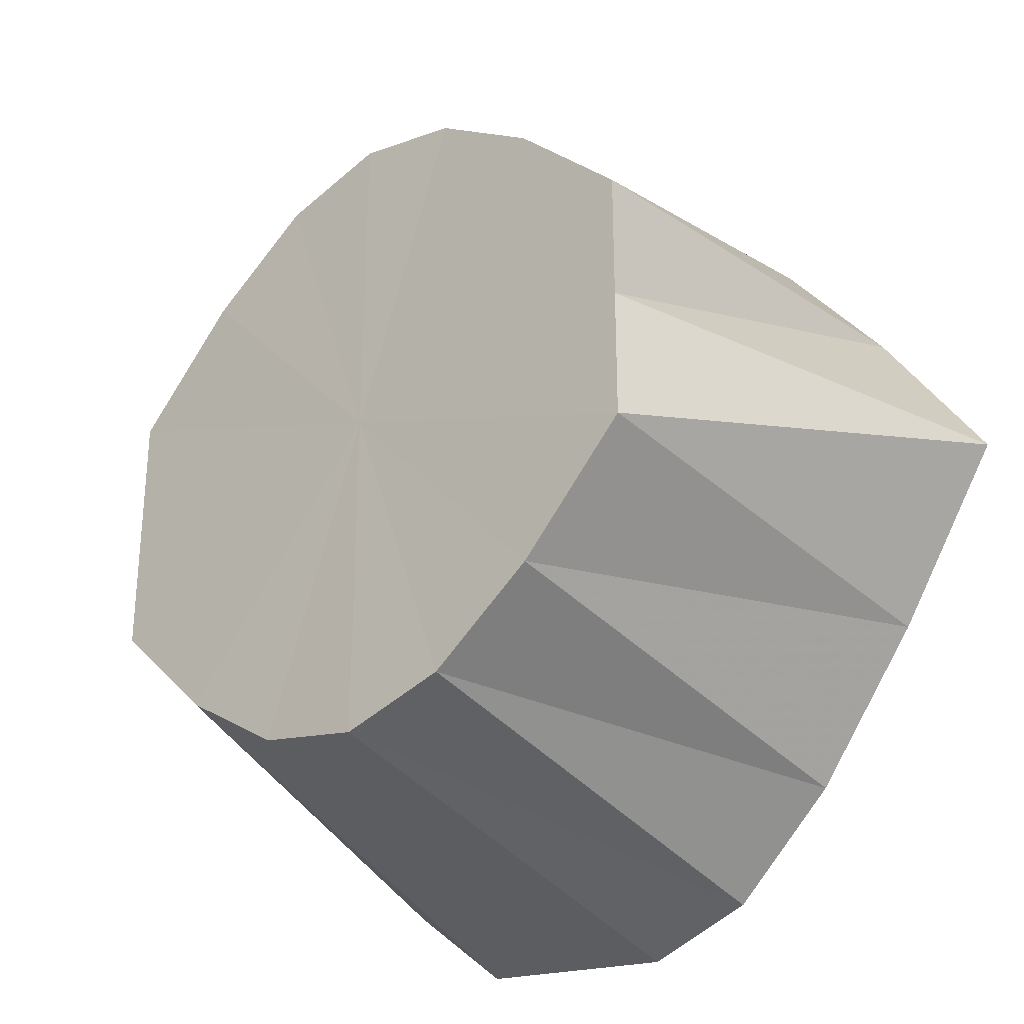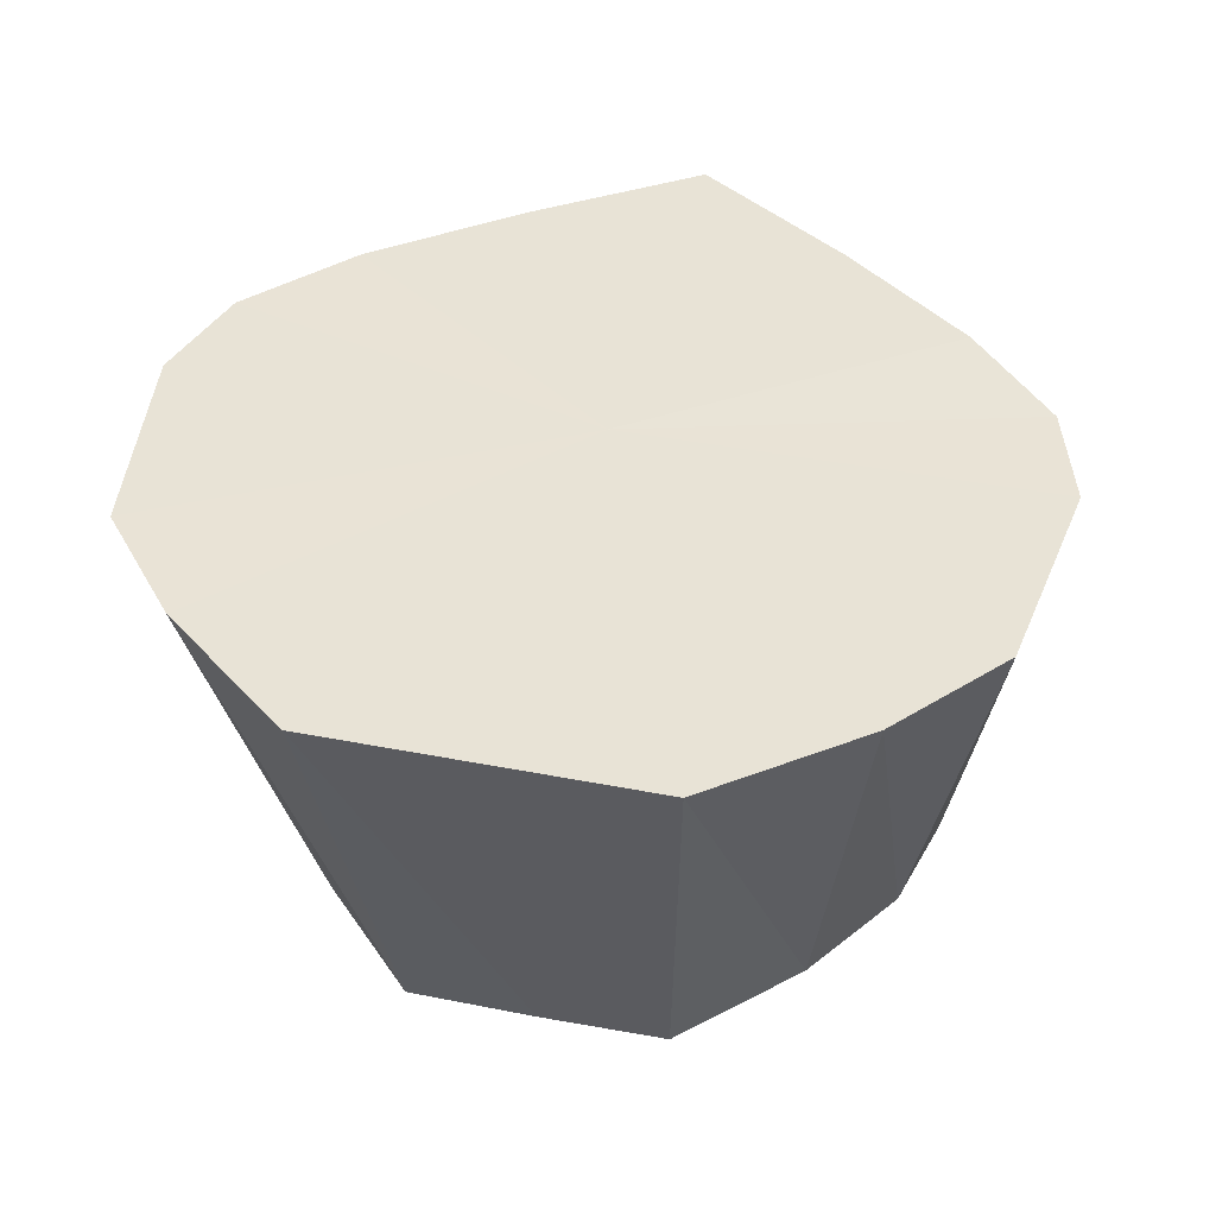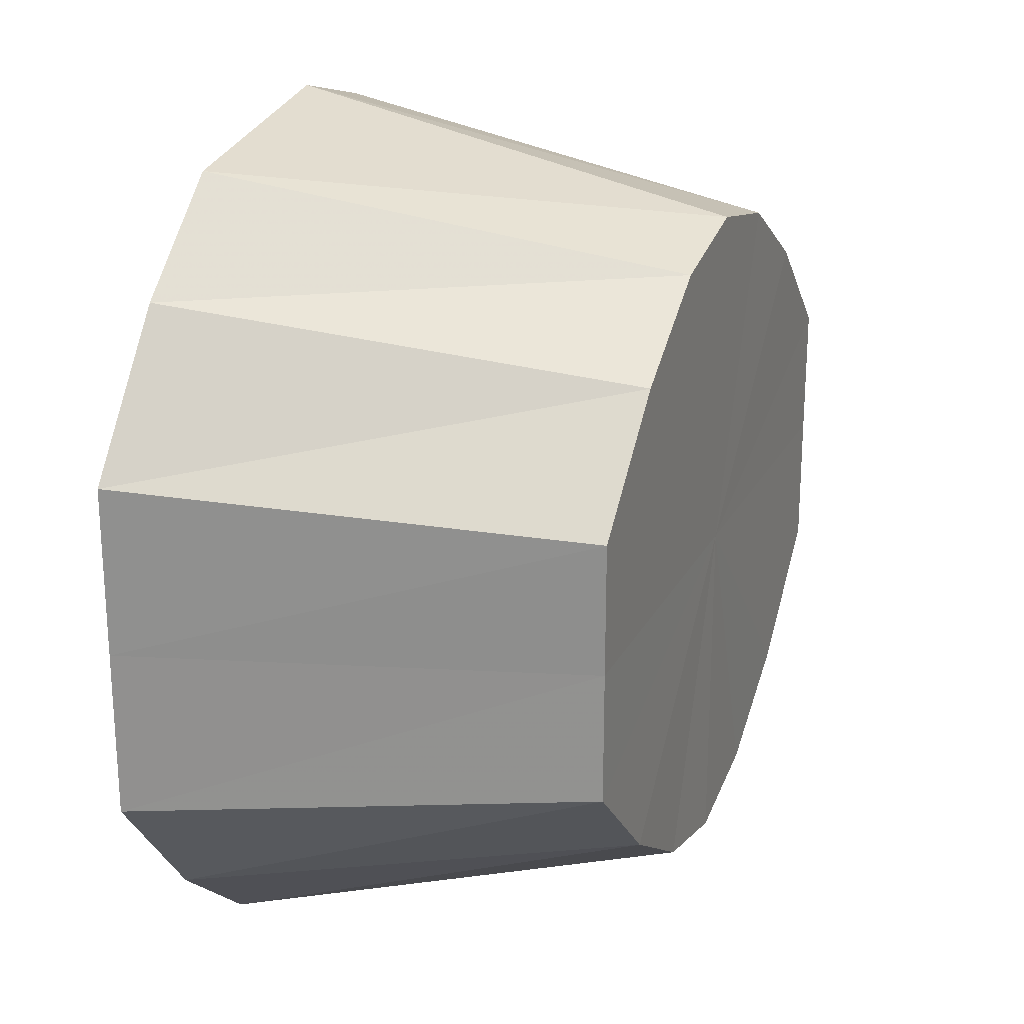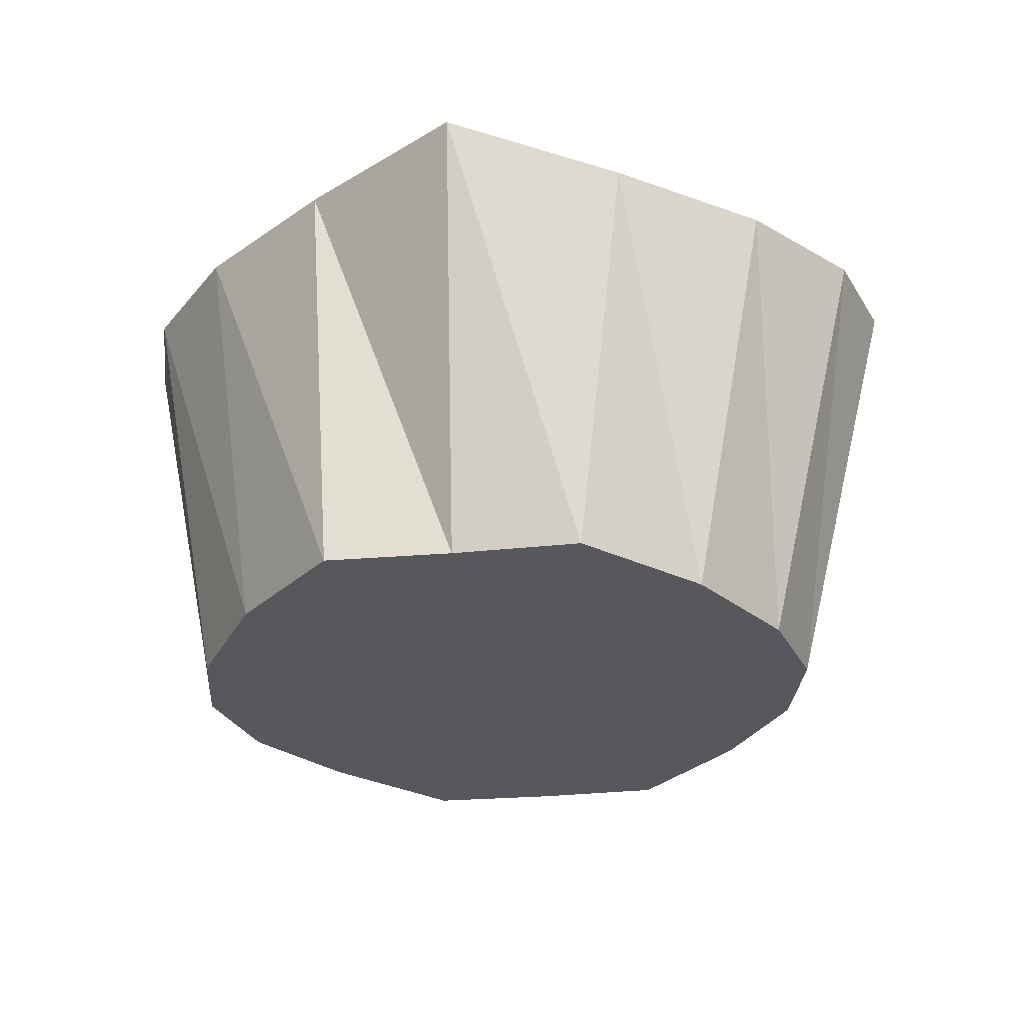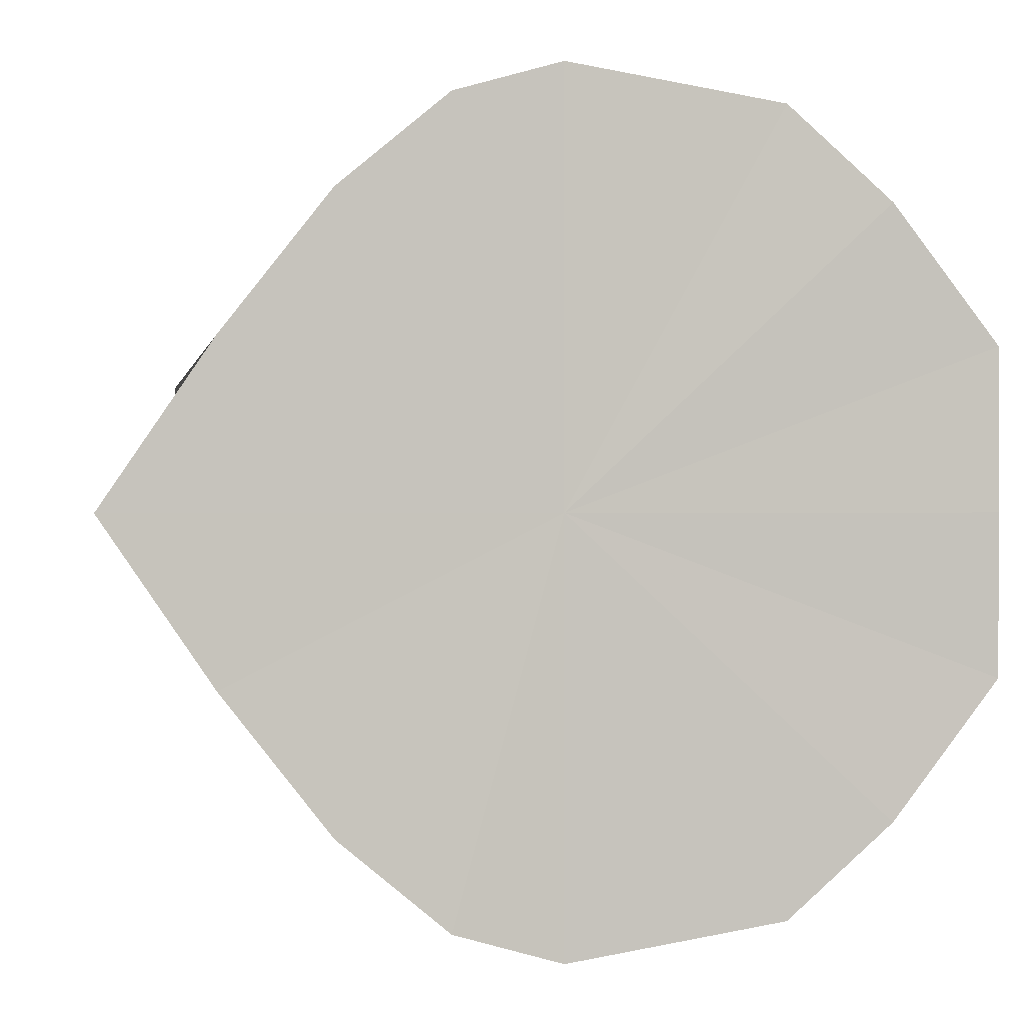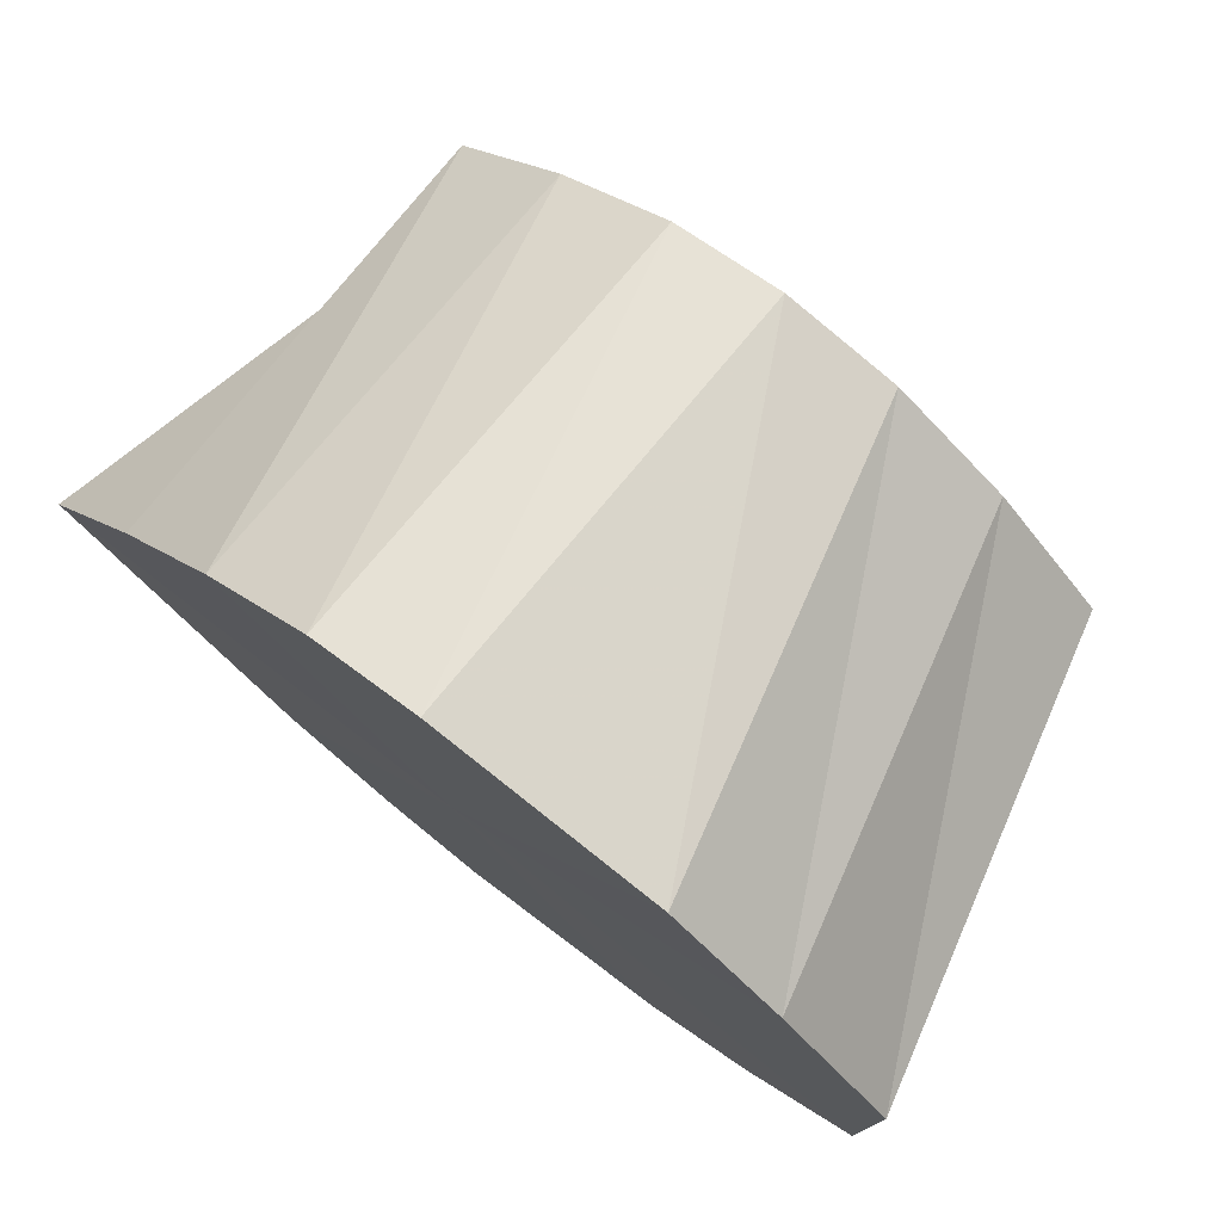
<metadata>
{"format":"obj","ext":"obj","renderer":"f3d","projection":"perspective","resolution":1024,"background":"white","views":[{"elev":-29.6,"azim":42.5,"up":"+Z"},{"elev":41.8,"azim":-76.8,"up":"+Y"},{"elev":23.3,"azim":-68.3,"up":"+Z"},{"elev":-28.2,"azim":98.7,"up":"+Y"},{"elev":0.2,"azim":167.3,"up":"+Z"},{"elev":77.5,"azim":-142.3,"up":"+Z"}]}
</metadata>
<code>
o 23347
v 2227 1869 8.265
v 2227 1869 8.262
v 2227 1869 8.257
v 2227 1869 8.262
v 2227 1869 8.254
v 2227 1869 8.265
v 2227 1869 8.253
v 2227 1869 8.248
v 2227 1869 8.241
v 2227 1869 8.238
v 2227 1869 8.227
v 2227 1869 8.226
v 2227 1869 8.227
v 2227 1869 8.226
v 2227 1869 8.215
v 2227 1869 8.211
v 2227 1869 8.198
v 2227 1869 8.205
v 2227 1869 8.19
v 2227 1869 8.199
v 2227 1869 8.199
v 2227 1869 8.205
v 2227 1869 8.215
v 2227 1869 8.19
v 2227 1869 8.196
v 2227 1869 8.187
v 2227 1869 8.19
v 2227 1869 8.199
v 2227 1869 8.187
v 2227 1869 8.198
v 2227 1869 8.205
v 2227 1869 8.19
v 2227 1869 8.211
v 2227 1869 8.215
v 2227 1869 8.198
v 2227 1869 8.226
v 2227 1869 8.227
v 2227 1869 8.211
v 2227 1869 8.227
v 2227 1869 8.238
v 2227 1869 8.248
v 2227 1869 8.254
v 2227 1869 8.238
v 2227 1869 8.226
v 2227 1869 8.241
v 2227 1869 8.248
v 2227 1869 8.241
v 2227 1869 8.253
v 2227 1869 8.254
v 2227 1869 8.253
v 2227 1869 8.262
v 2227 1869 8.198
v 2227 1869 8.205
v 2227 1869 8.199
v 2227 1869 8.211
v 2227 1869 8.215
v 2227 1869 8.241
v 2227 1869 8.238
v 2227 1869 8.227
v 2227 1869 8.253
v 2227 1869 8.248
v 2227 1869 8.262
v 2227 1869 8.254
v 2227 1869 8.265
v 2227 1869 8.226
v 2227 1869 8.262
v 2227 1869 8.253
v 2227 1869 8.262
v 2227 1869 8.241
v 2227 1869 8.253
v 2227 1869 8.226
v 2227 1869 8.241
v 2227 1869 8.211
v 2227 1869 8.226
v 2227 1869 8.198
v 2227 1869 8.211
v 2227 1869 8.19
v 2227 1869 8.198
v 2227 1869 8.187
v 2227 1869 8.19
f 1 2 3
f 4 1 5
f 6 3 5
f 7 4 8
f 9 7 10
f 5 3 11
f 12 9 13
f 14 13 15
f 16 12 15
f 15 13 11
f 17 16 18
f 19 17 20
f 21 22 11
f 22 23 11
f 24 20 25
f 26 19 25
f 25 20 11
f 27 26 28
f 29 25 28
f 28 25 11
f 30 27 31
f 32 28 31
f 31 28 11
f 33 30 34
f 35 31 34
f 34 31 11
f 36 33 37
f 38 34 37
f 37 34 11
f 39 40 11
f 40 41 11
f 41 42 11
f 43 37 11
f 44 37 43
f 45 36 43
f 46 43 11
f 47 43 46
f 48 45 46
f 49 46 11
f 2 48 49
f 50 46 49
f 3 49 11
f 51 49 3
f 52 53 54
f 55 56 53
f 57 58 59
f 60 61 58
f 62 63 61
f 64 65 66
f 66 65 67
f 68 65 64
f 67 65 69
f 70 65 68
f 69 65 71
f 72 65 70
f 71 65 73
f 74 65 72
f 73 65 75
f 76 65 74
f 75 65 77
f 78 65 76
f 77 65 79
f 80 65 78
f 79 65 80

</code>
